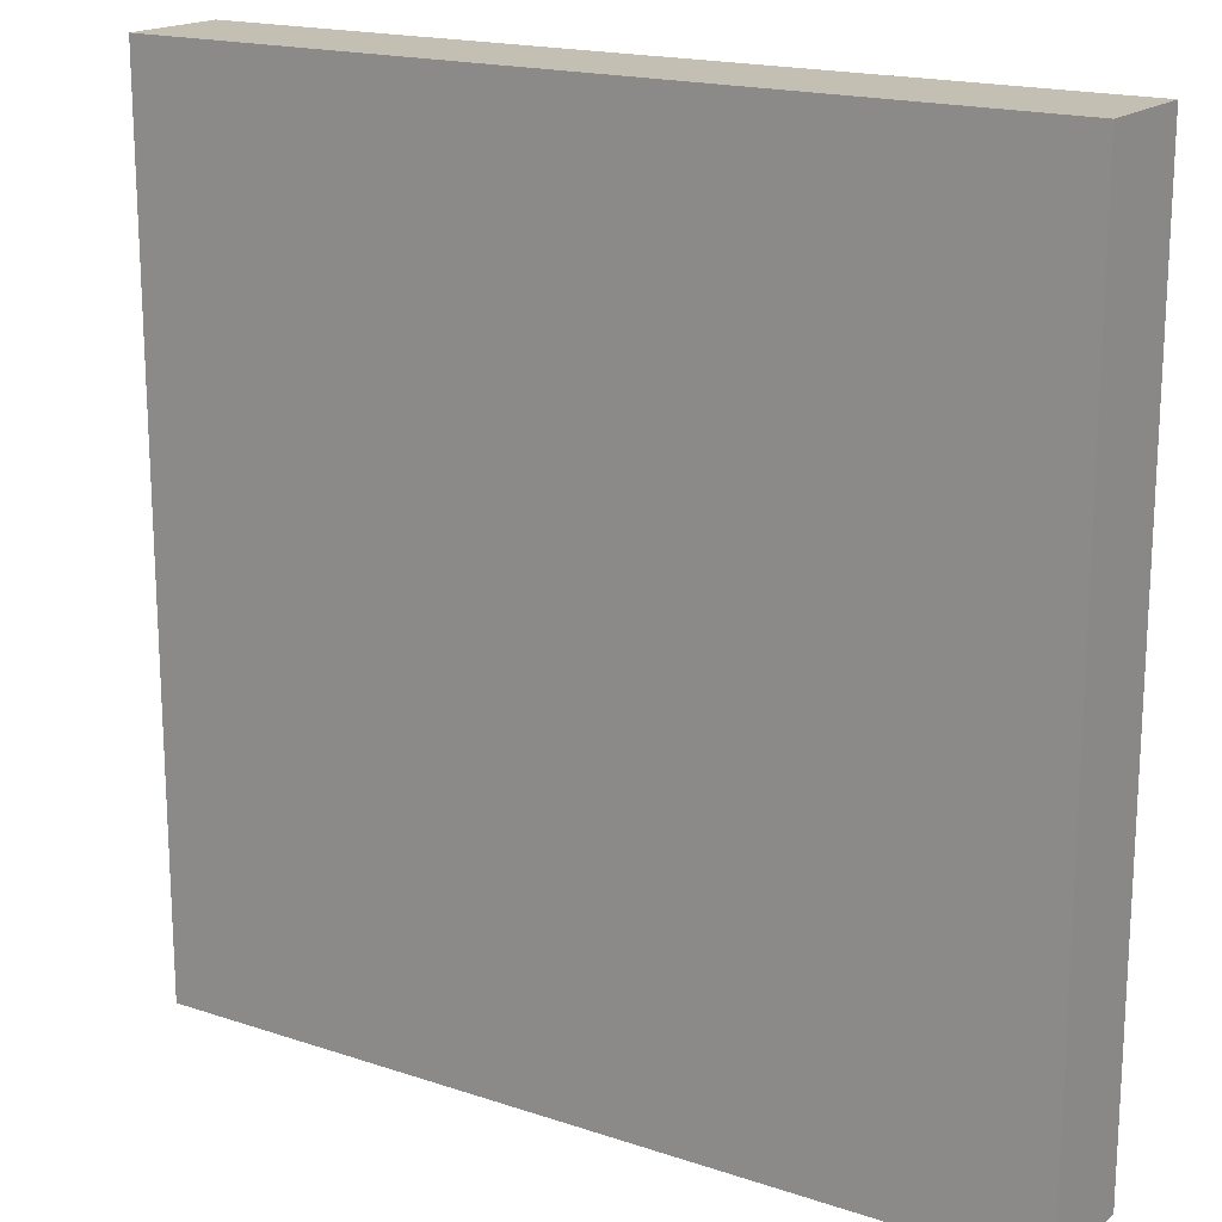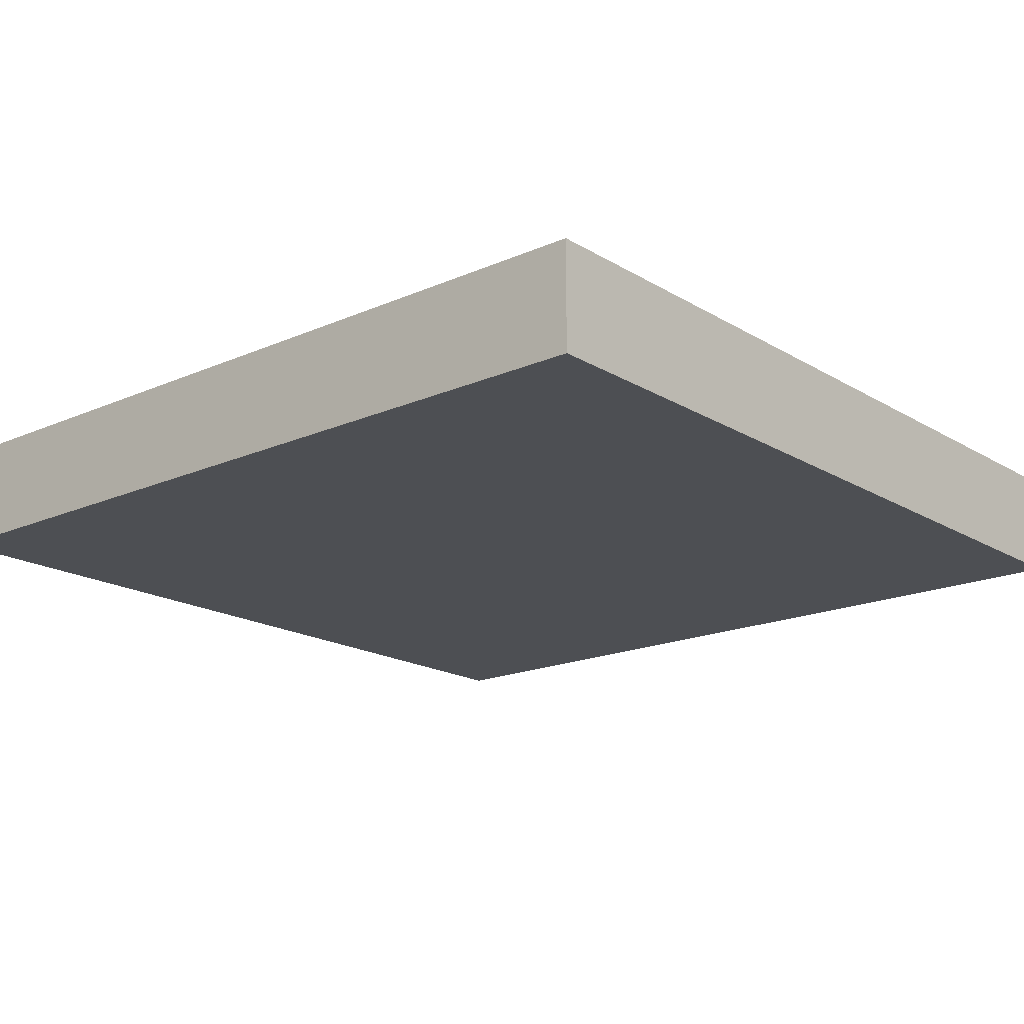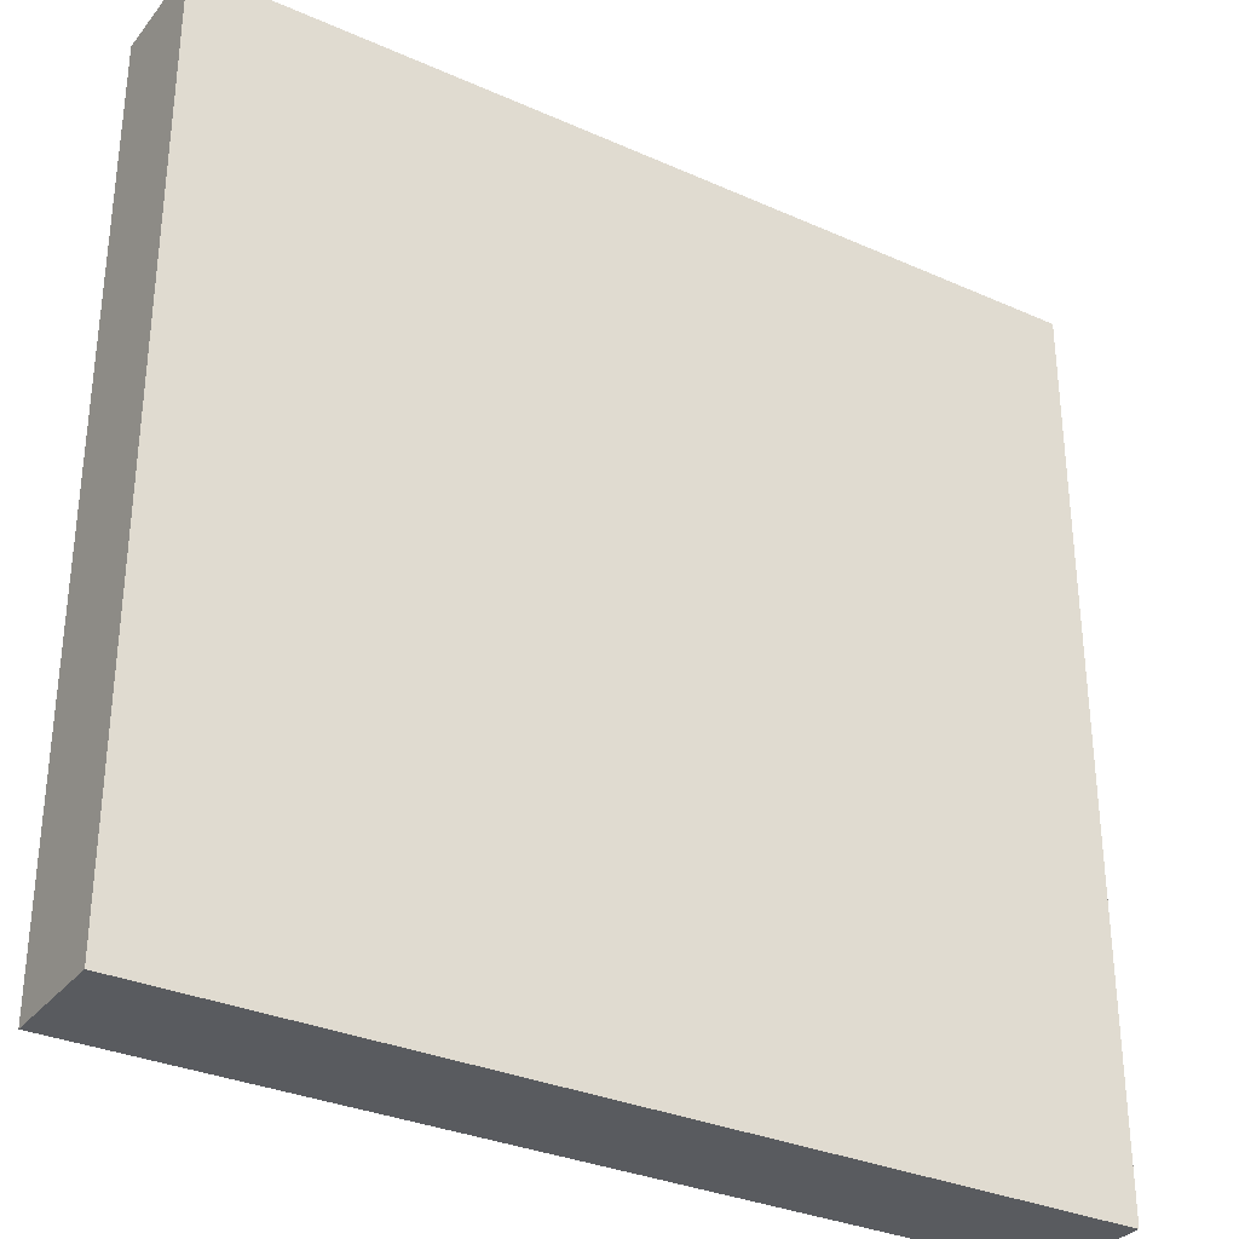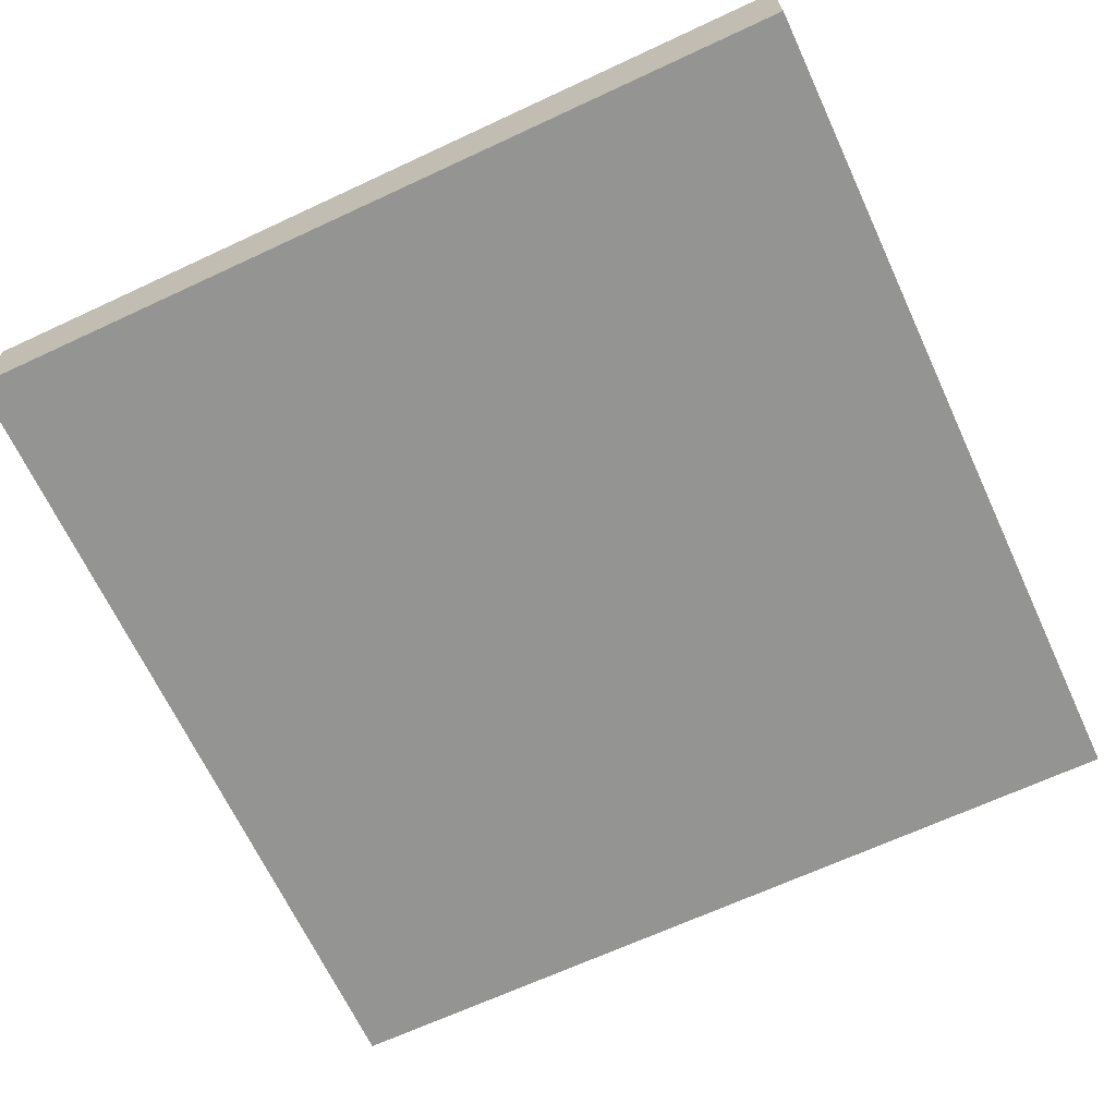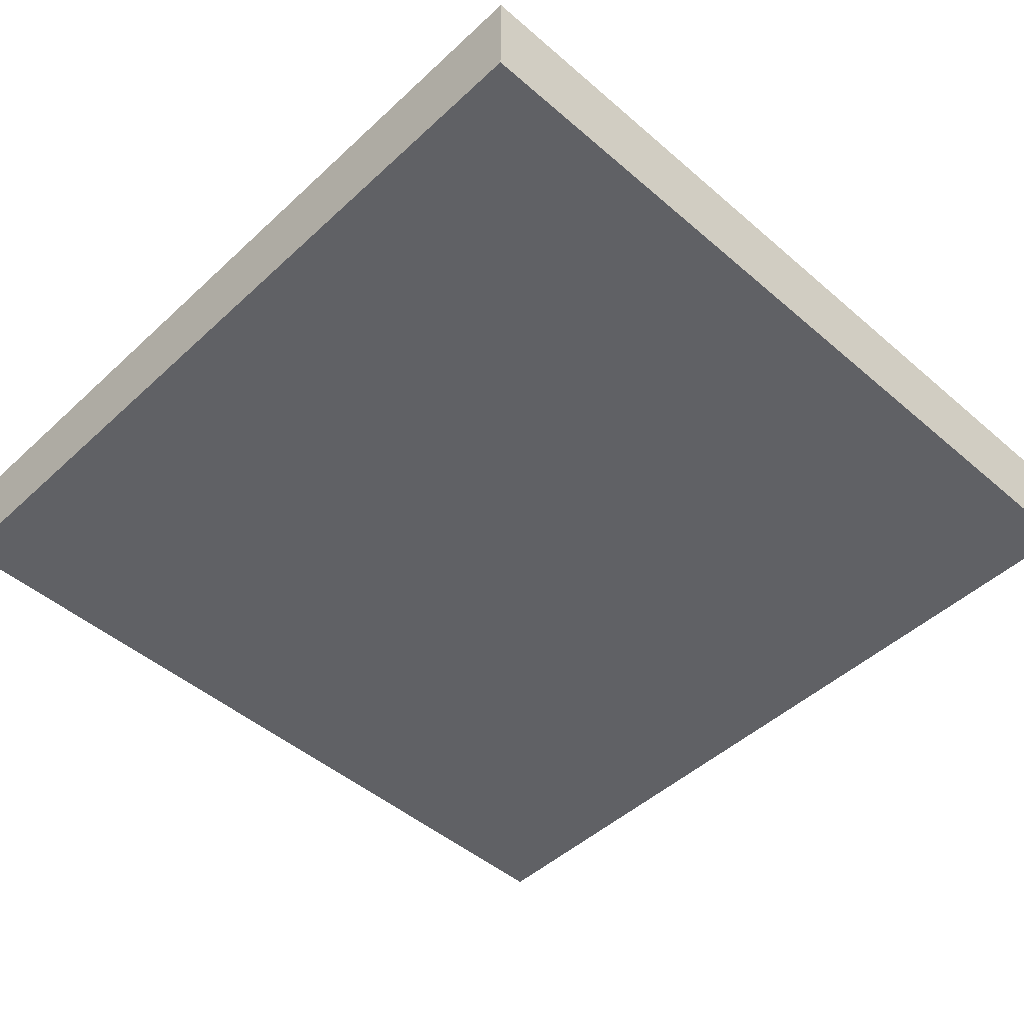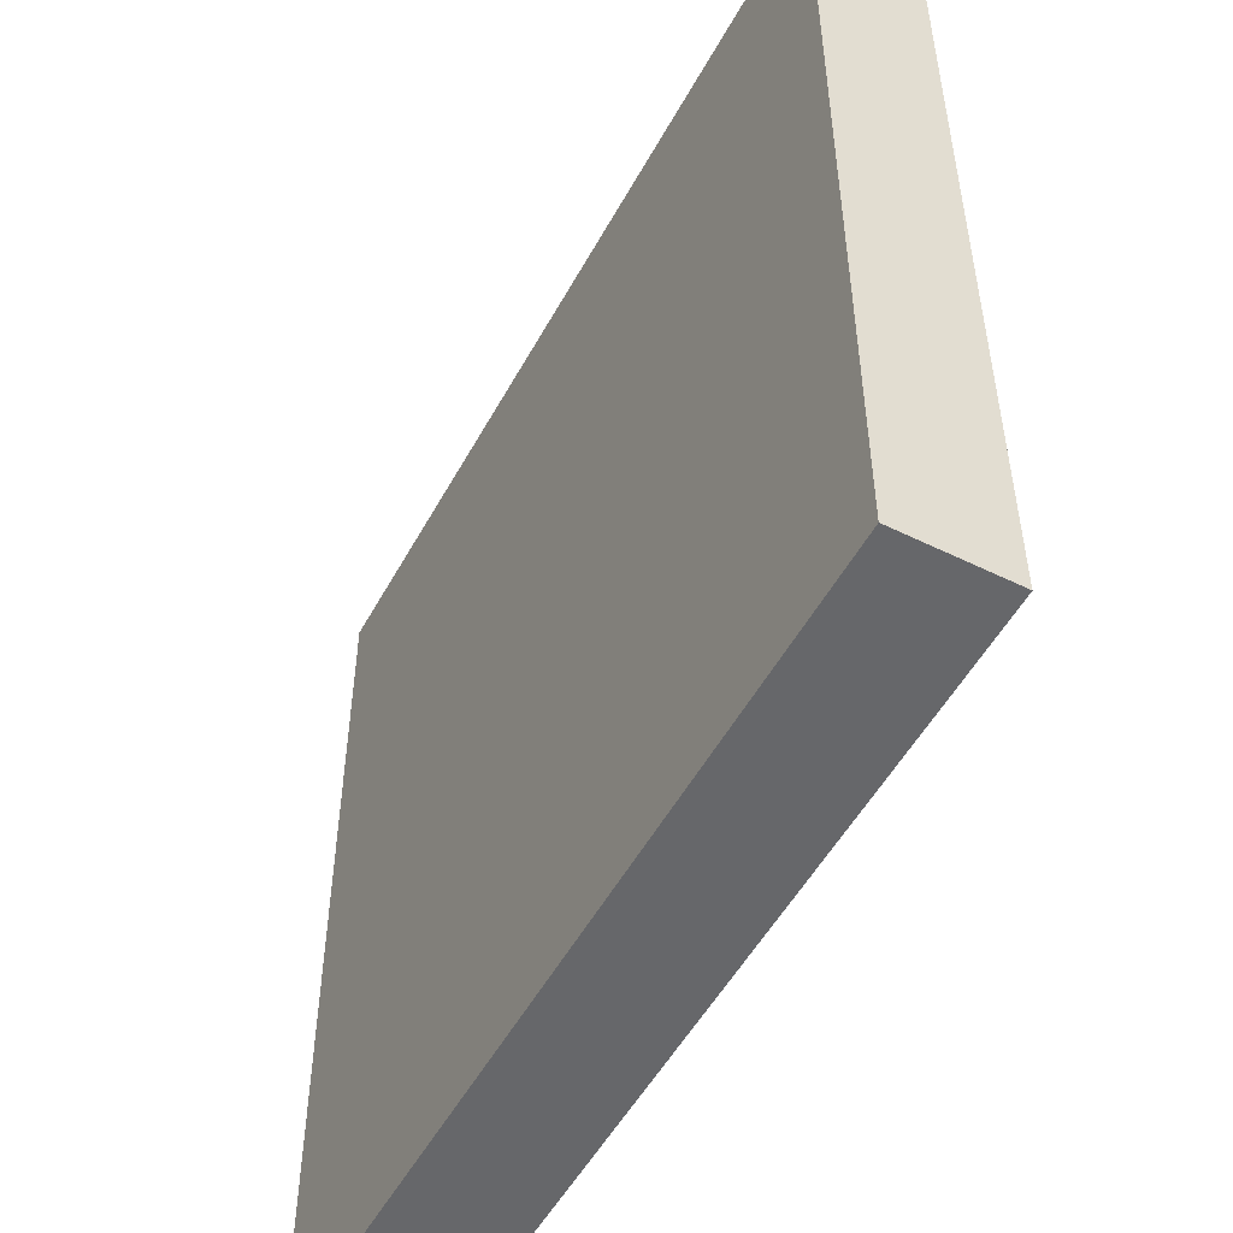
<metadata>
{"format":"obj","ext":"obj","renderer":"f3d","projection":"perspective","resolution":1024,"background":"white","views":[{"elev":17.8,"azim":-146.9,"up":"+Z"},{"elev":-17.9,"azim":-139.4,"up":"+Y"},{"elev":-32.0,"azim":148.0,"up":"+Z"},{"elev":-67.0,"azim":115.0,"up":"+Y"},{"elev":-47.8,"azim":-134.0,"up":"+Y"},{"elev":-52.1,"azim":-118.0,"up":"+Z"}]}
</metadata>
<code>
g Mesh1 Model
v 0.625 0 -0.625
v 0.375 0 -0.375
v 0.375 0 -0.625
f 1 2 3
v 0.625 0 -0.375
f 2 1 4
v 0.625 0.03125 -0.375
f 1 5 4
v 0.625 0.03125 -0.625
f 5 1 6
v 0.375 0.03125 -0.625
f 1 7 6
f 7 1 3
f 2 7 3
v 0.375 0.03125 -0.375
f 7 2 8
f 2 5 8
f 5 2 4
f 5 7 8
f 7 5 6

</code>
